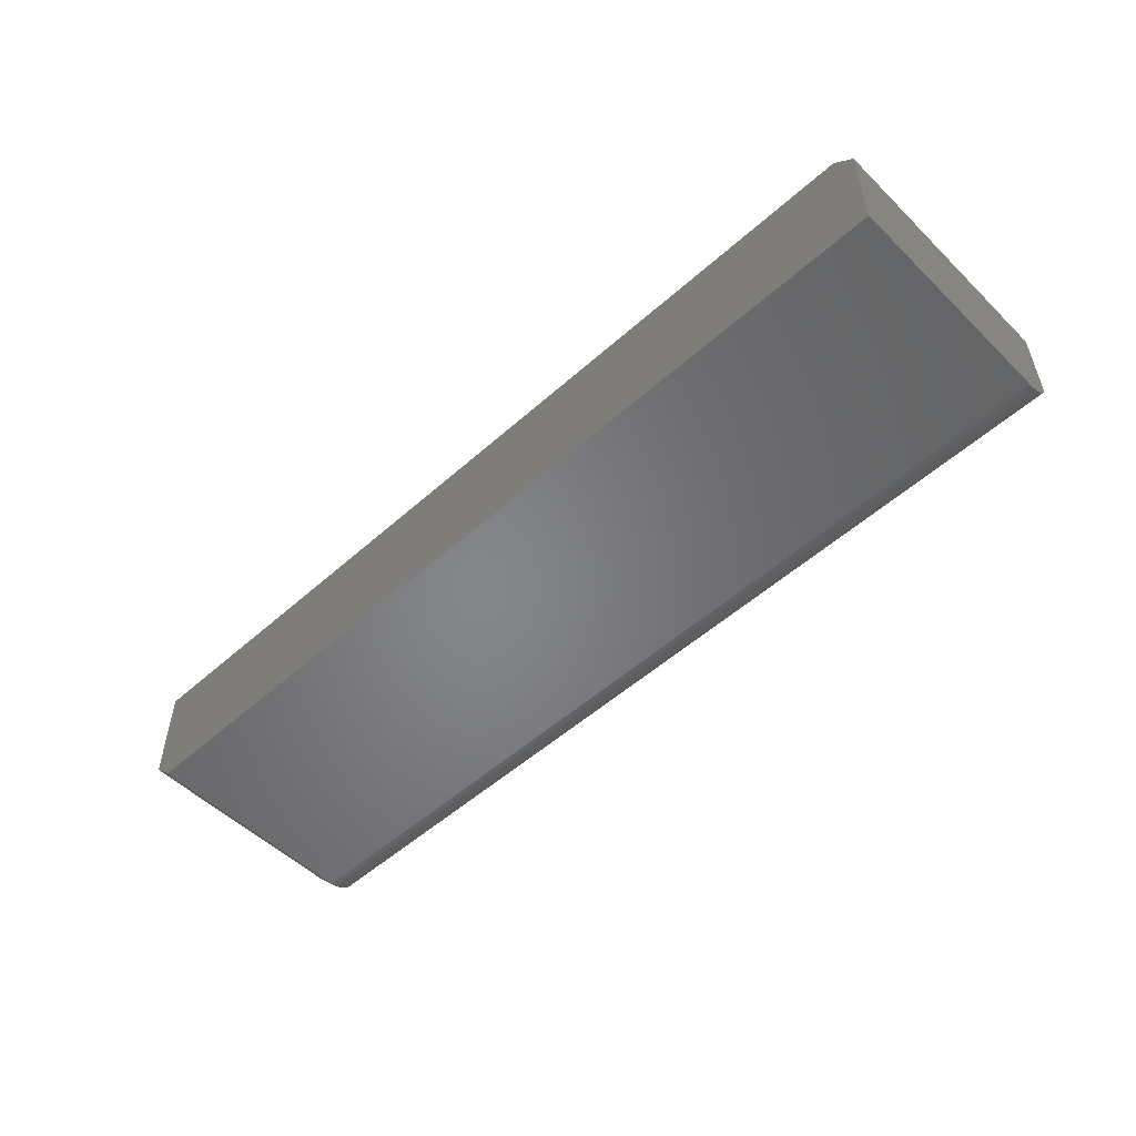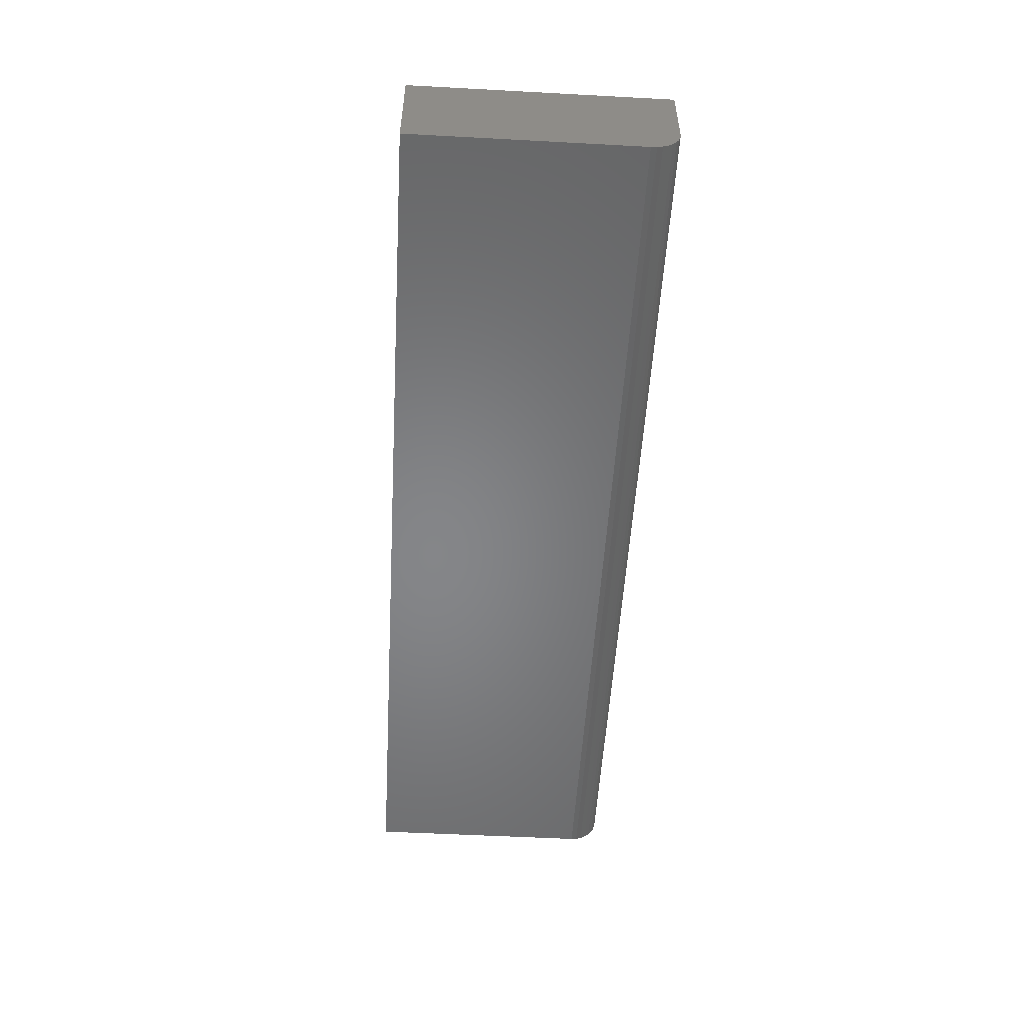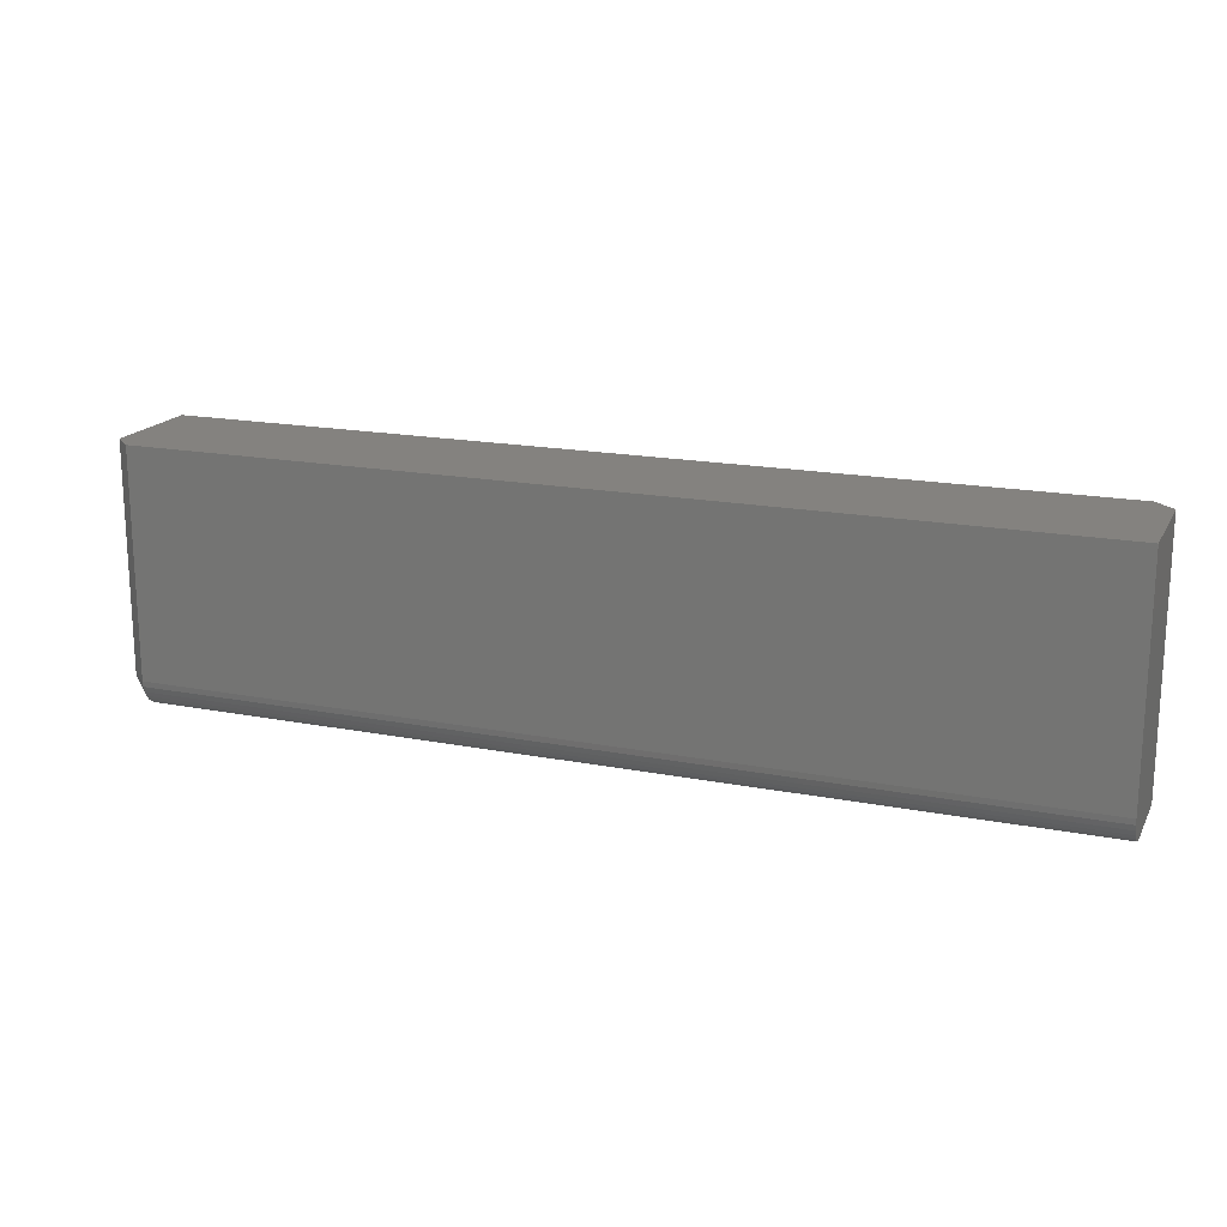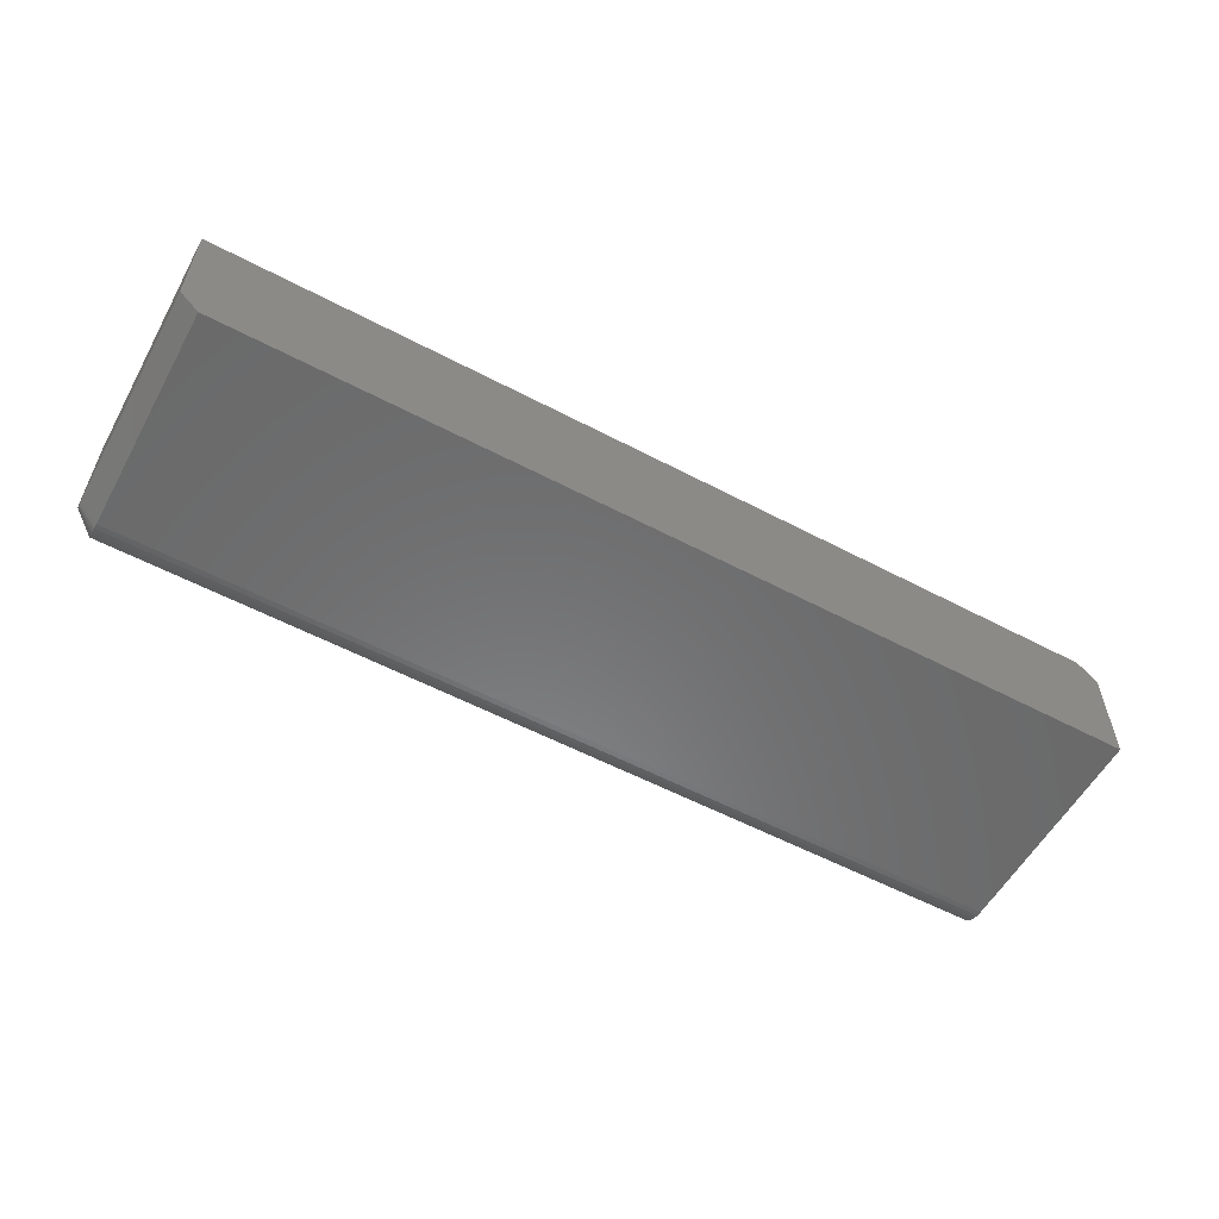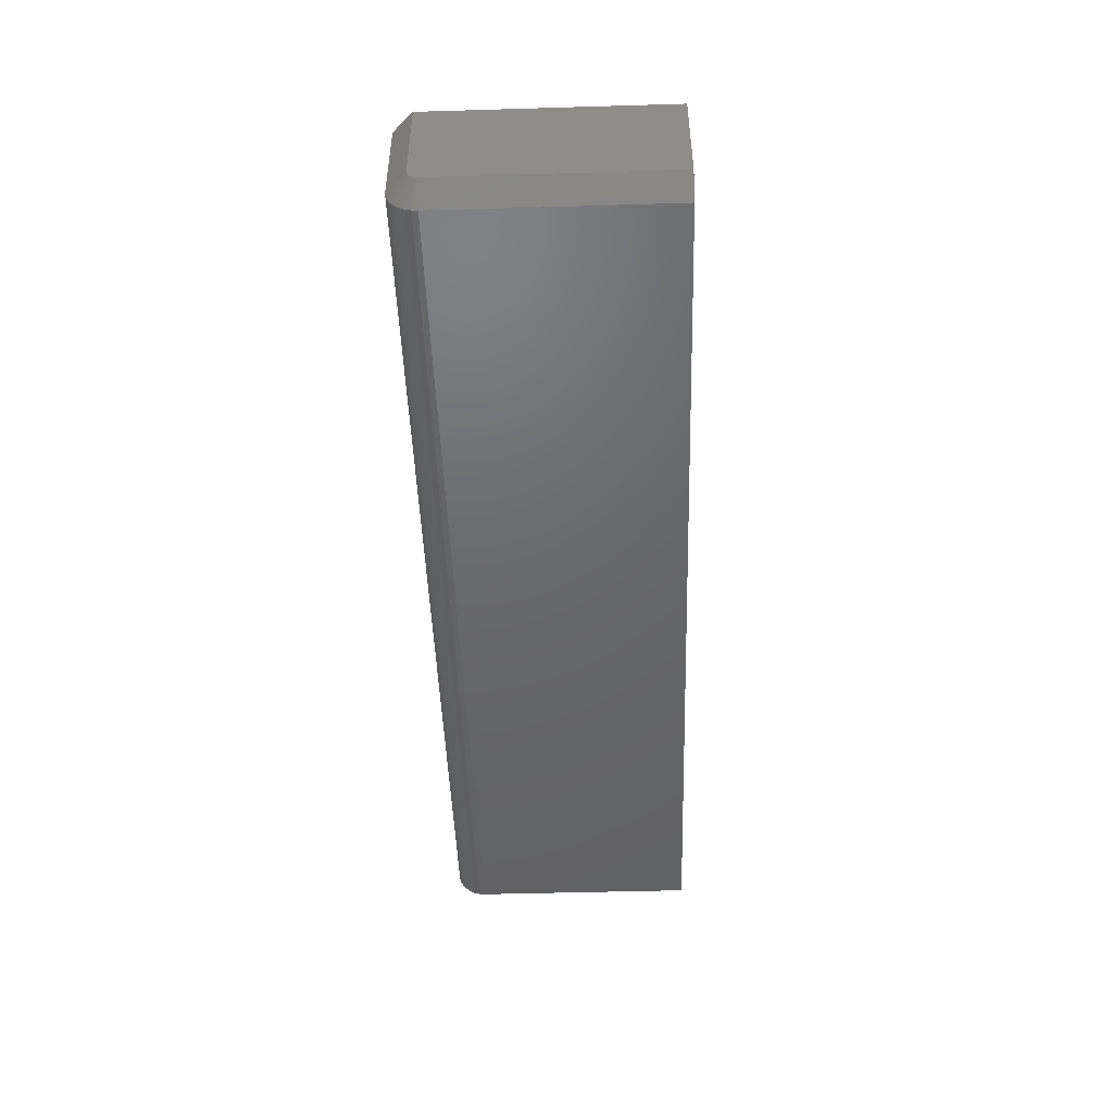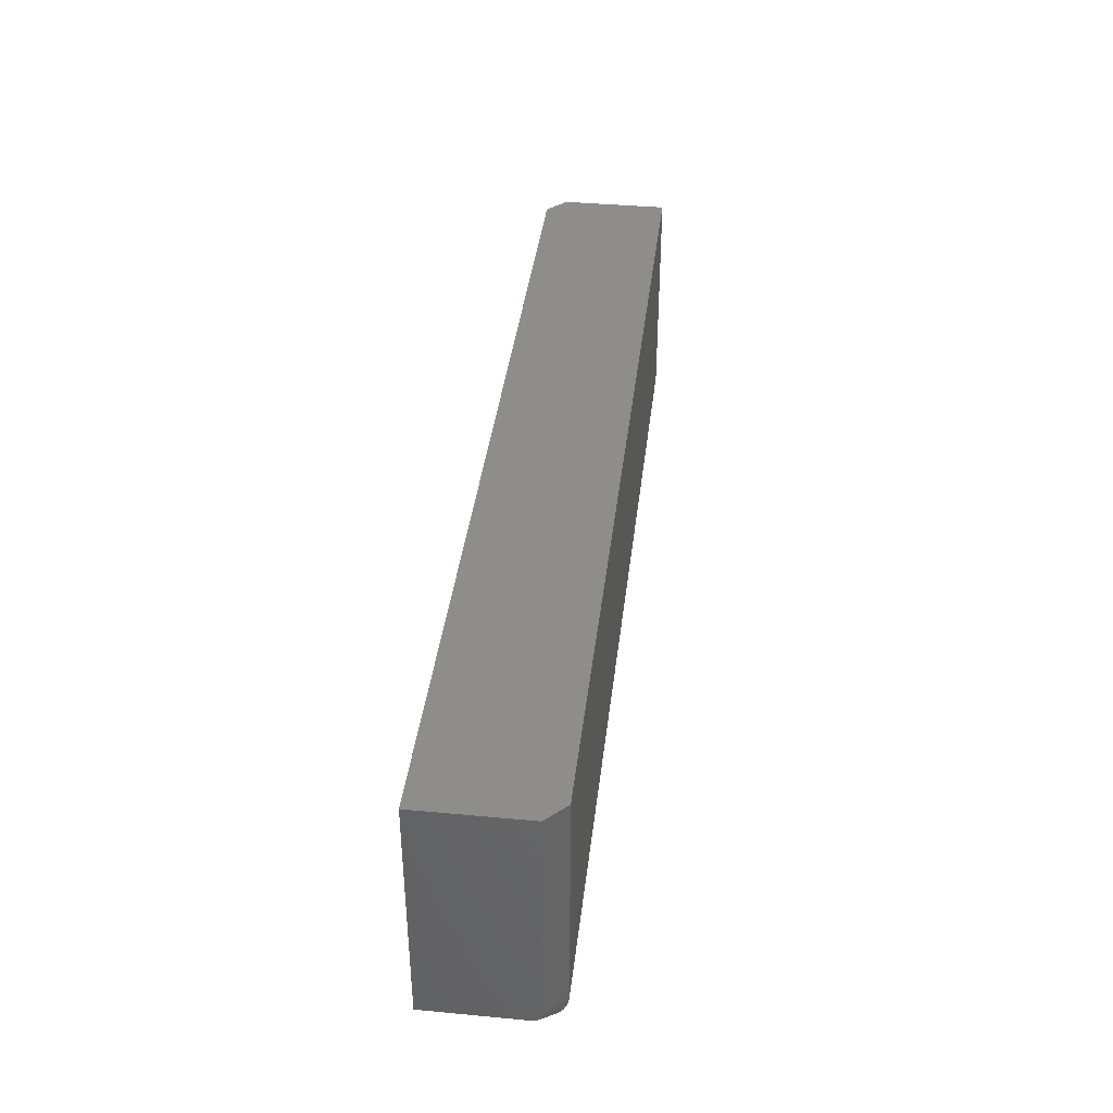
<metadata>
{"format":"stl","ext":"stl","renderer":"f3d","projection":"perspective","resolution":1024,"background":"white","views":[{"elev":-52.5,"azim":43.8,"up":"+Y"},{"elev":-52.9,"azim":86.7,"up":"+Y"},{"elev":17.7,"azim":20.9,"up":"+Z"},{"elev":-56.7,"azim":-28.8,"up":"+Y"},{"elev":-47.3,"azim":-88.1,"up":"+Y"},{"elev":39.0,"azim":-83.3,"up":"+Z"}]}
</metadata>
<code>
# stl→obj: 37 verts, 70 faces
v -0.7188 -0.05469 -0.2031
v -0.7188 0.1016 -0.2031
v 0.75 -0.05469 -0.2031
v 0.7188 0.1016 -0.2031
v 0.75 0.07031 -0.2031
v -0.75 0.1016 -0.1719
v -0.75 0.1016 0.2074
v 0.7188 0.1016 0.2074
v -0.7188 -0.1016 0.2074
v -0.75 -0.07031 0.2074
v 0.75 -0.1016 0.2074
v 0.75 0.07031 0.2074
v -0.7188 -0.06383 -0.2022
v 0.75 -0.06383 -0.2022
v -0.7188 -0.07263 -0.1996
v 0.75 -0.07263 -0.1996
v -0.7188 -0.08073 -0.1952
v 0.75 -0.08073 -0.1952
v -0.7188 -0.08783 -0.1894
v 0.75 -0.08783 -0.1894
v -0.7188 -0.09366 -0.1823
v 0.75 -0.09366 -0.1823
v -0.7188 -0.09799 -0.1742
v 0.75 -0.09799 -0.1742
v -0.7188 -0.1007 -0.1654
v 0.75 -0.1007 -0.1654
v -0.7188 -0.1016 -0.1562
v 0.75 -0.1016 -0.1562
v -0.75 -0.05469 -0.1719
v -0.75 -0.05774 -0.1716
v -0.75 -0.06067 -0.1707
v -0.75 -0.06337 -0.1692
v -0.75 -0.06574 -0.1673
v -0.75 -0.06768 -0.1649
v -0.75 -0.06912 -0.1622
v -0.75 -0.07001 -0.1593
v -0.75 -0.07031 -0.1562
f 1 2 3
f 3 2 4
f 3 4 5
f 2 6 4
f 4 6 7
f 4 7 8
f 9 7 10
f 7 9 8
f 8 9 11
f 8 11 12
f 1 3 13
f 13 3 14
f 13 14 15
f 15 14 16
f 15 16 17
f 17 16 18
f 17 18 19
f 19 18 20
f 19 20 21
f 21 20 22
f 21 22 23
f 23 22 24
f 23 24 25
f 25 24 26
f 25 26 27
f 27 26 28
f 27 28 9
f 9 28 11
f 29 30 31
f 6 29 31
f 6 31 32
f 6 32 33
f 6 33 34
f 6 34 35
f 6 35 36
f 6 36 37
f 6 37 10
f 6 10 7
f 6 2 29
f 29 2 1
f 10 37 9
f 9 37 27
f 37 36 27
f 36 25 27
f 1 13 29
f 13 30 29
f 13 15 31
f 30 13 31
f 17 19 32
f 32 15 17
f 31 15 32
f 21 23 35
f 34 21 35
f 34 33 21
f 36 23 25
f 35 23 36
f 33 32 19
f 19 21 33
f 28 12 11
f 20 24 22
f 26 24 20
f 26 20 18
f 26 18 16
f 26 16 14
f 26 14 3
f 26 3 5
f 26 5 12
f 26 12 28
f 5 4 12
f 12 4 8

</code>
